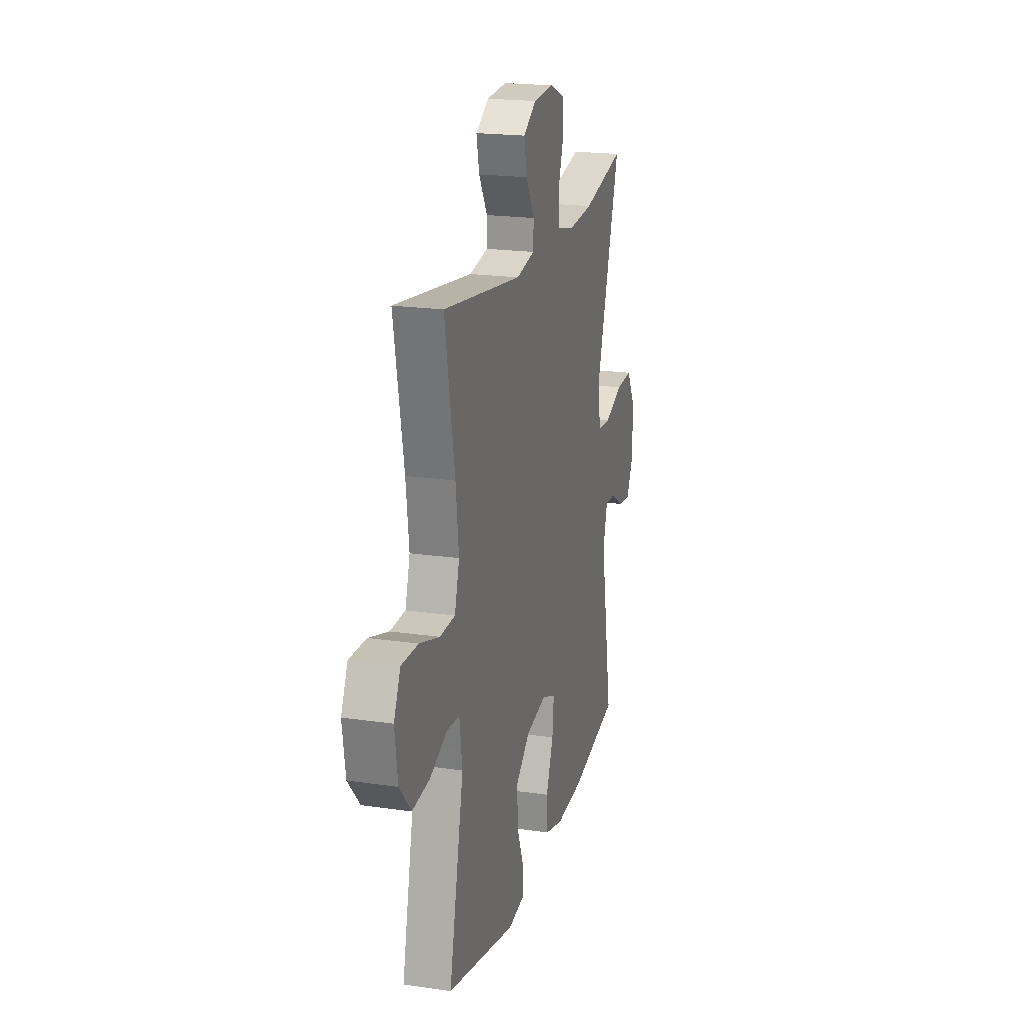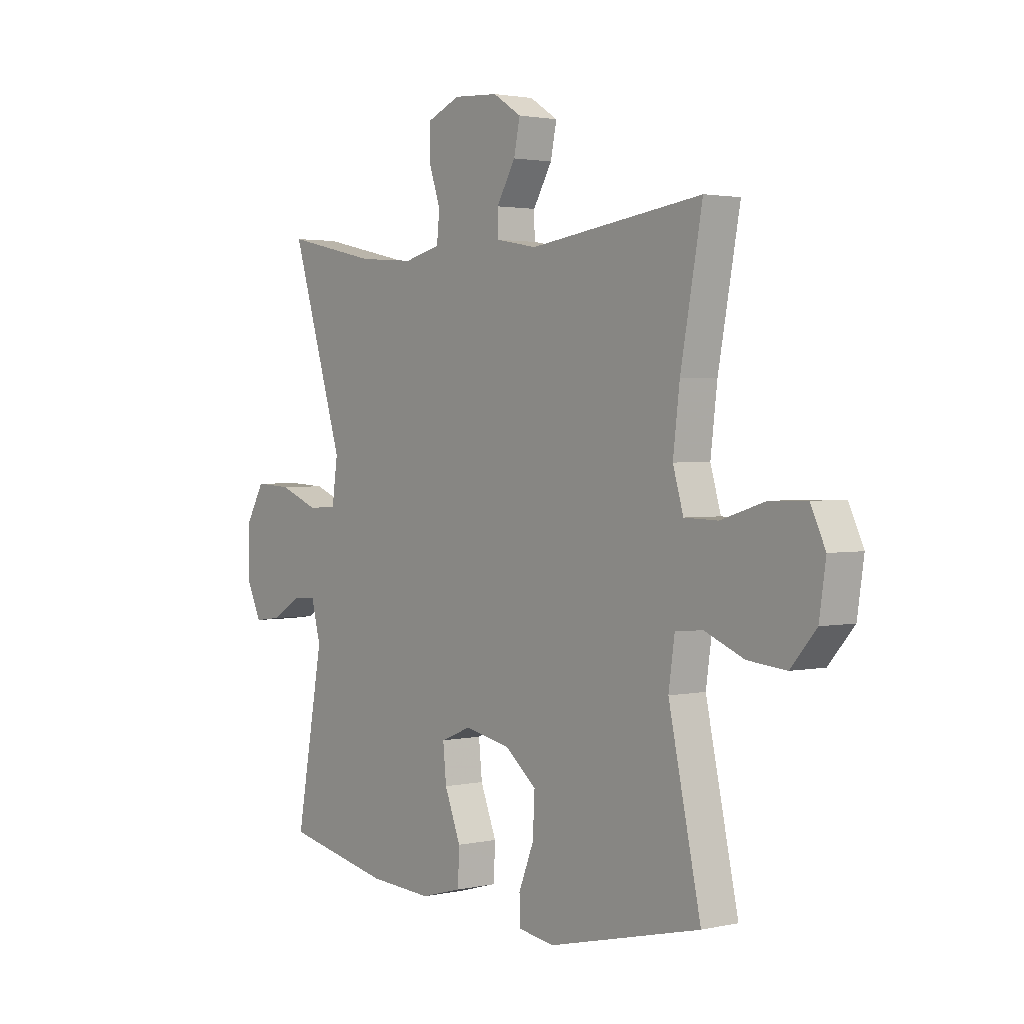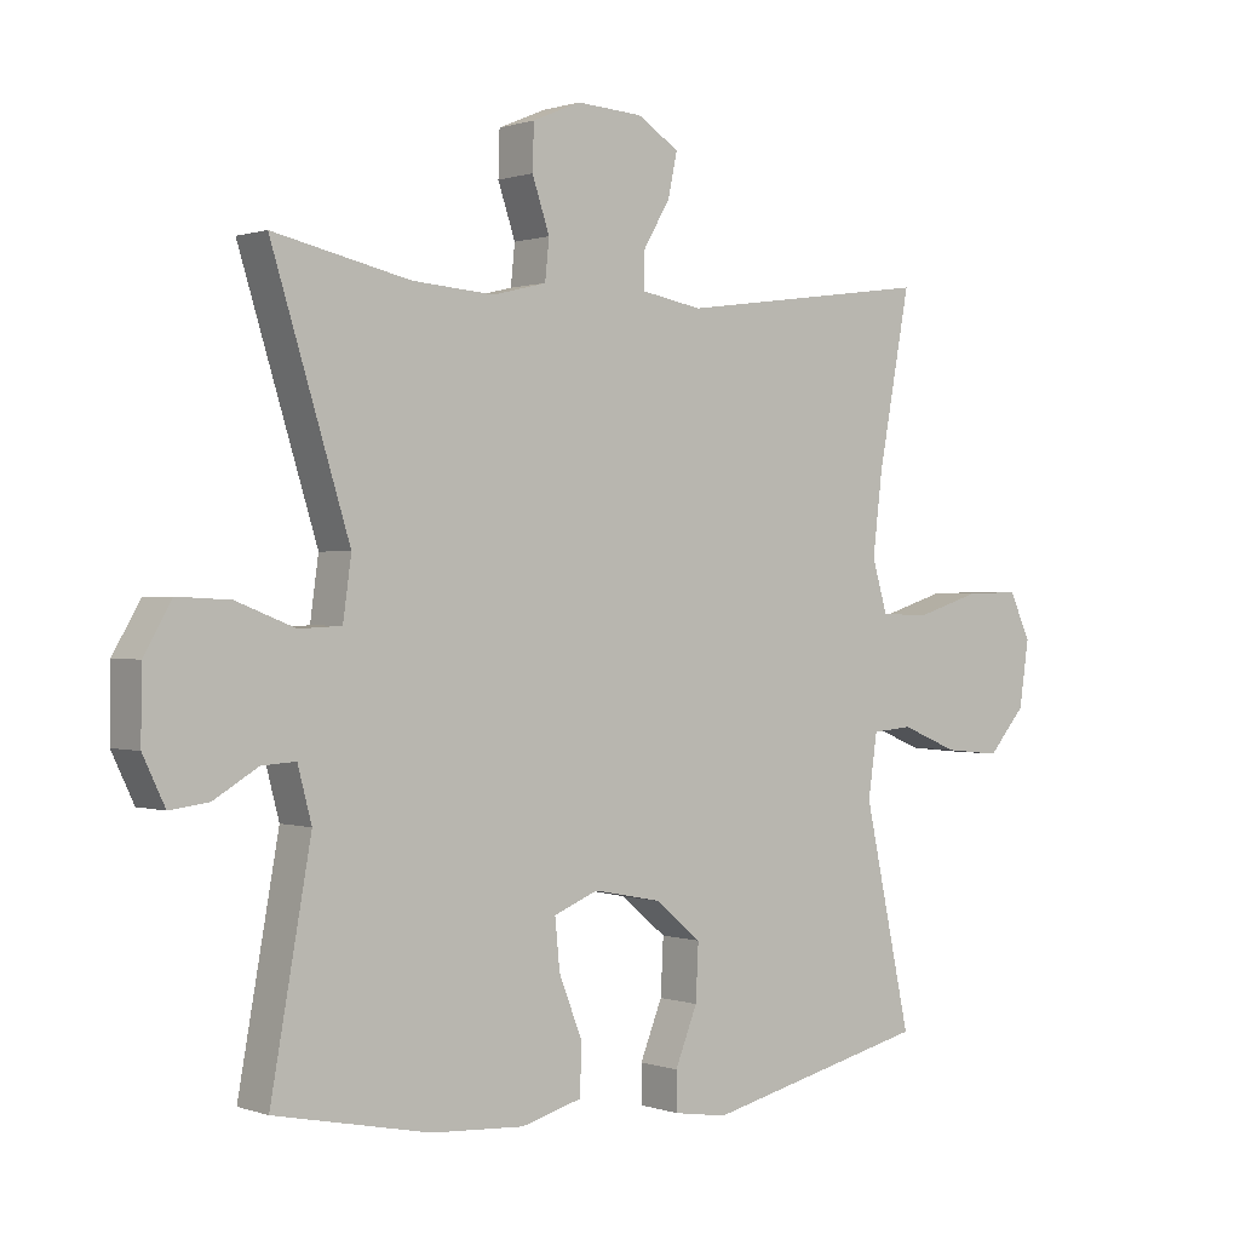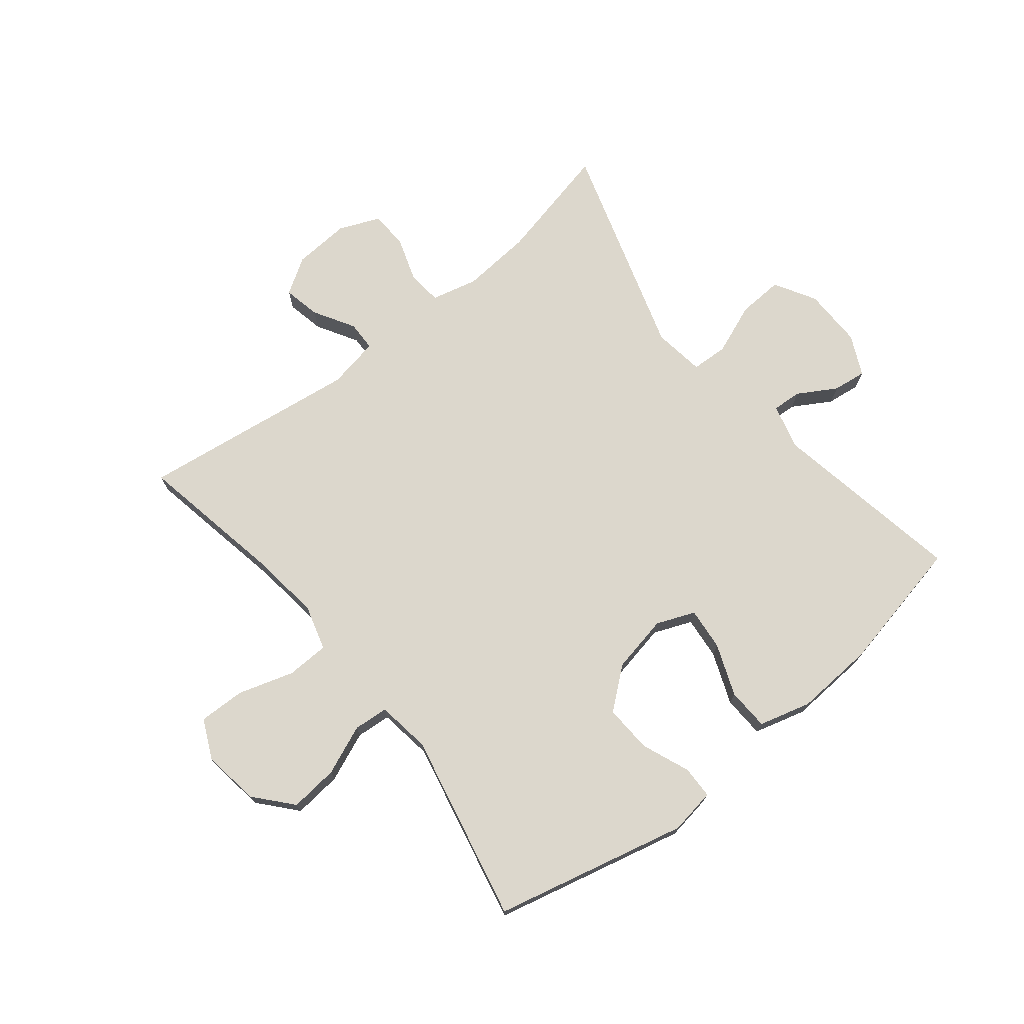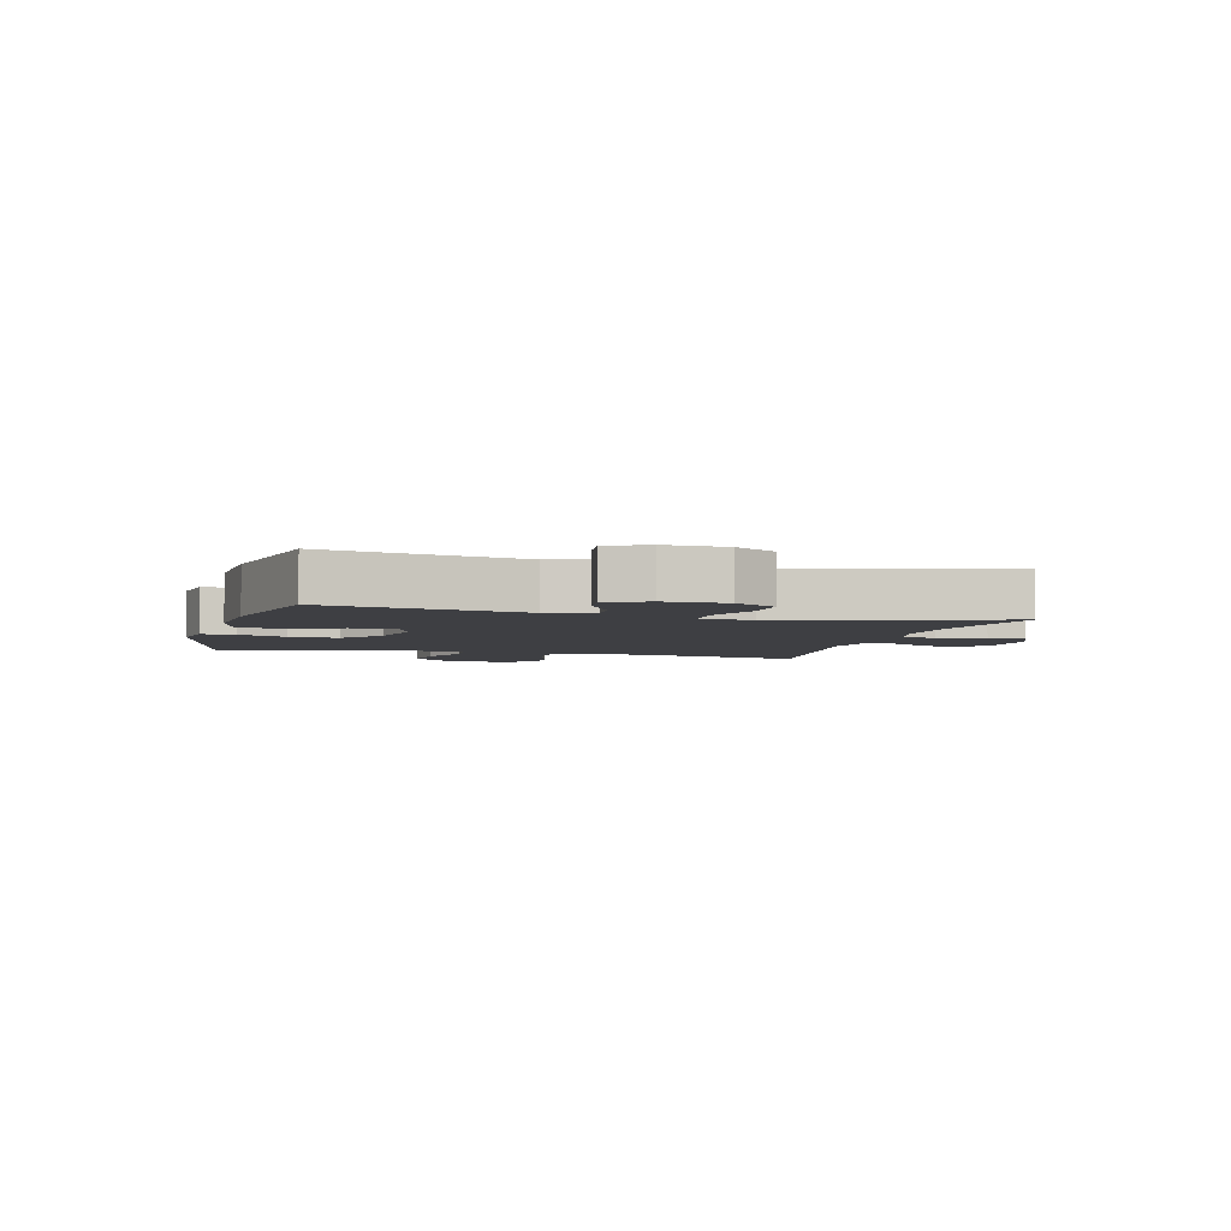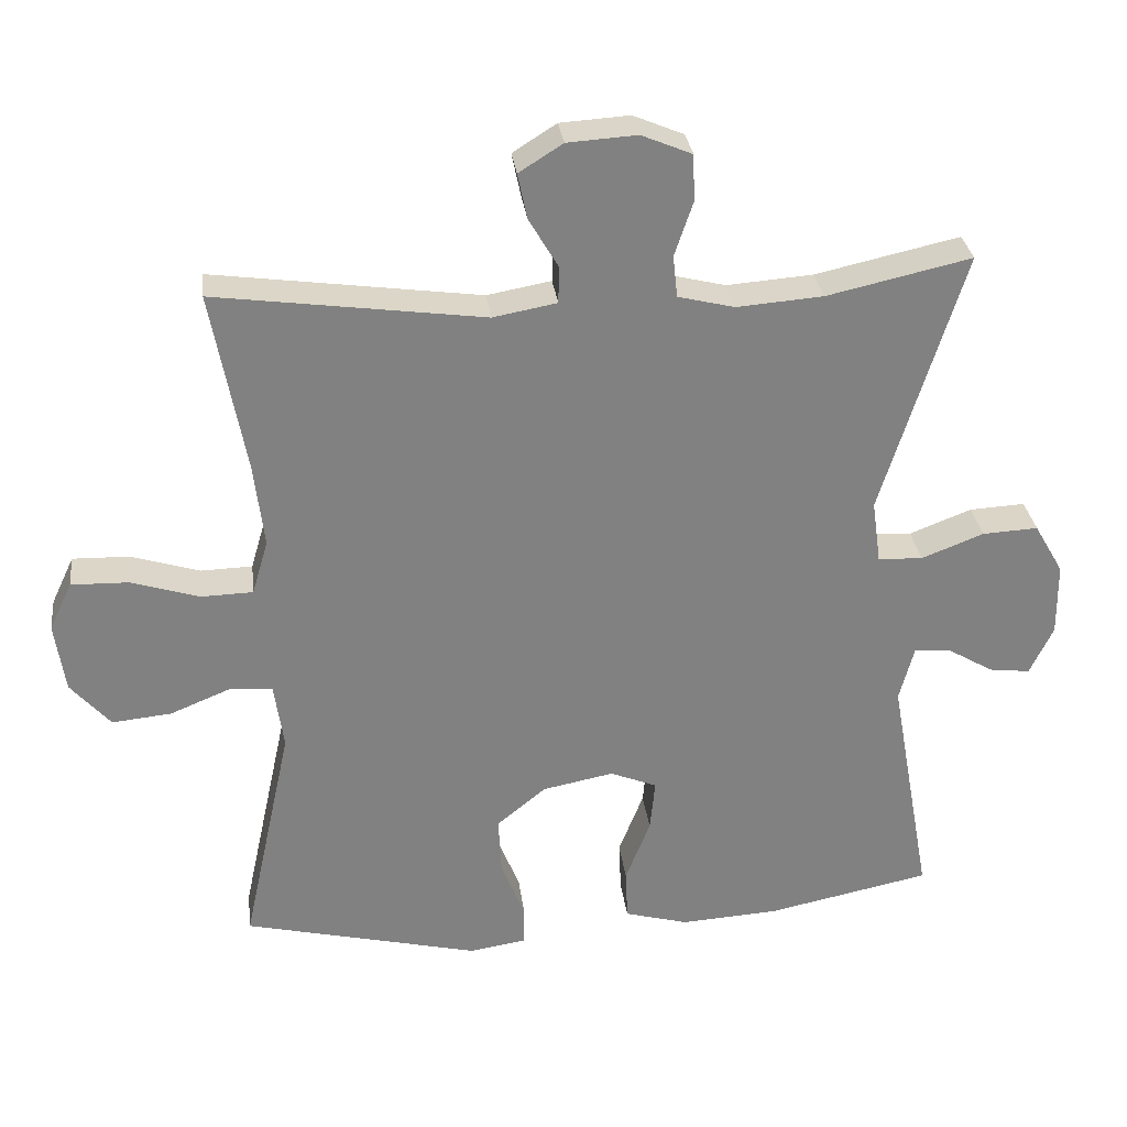
<metadata>
{"format":"obj","ext":"obj","renderer":"f3d","projection":"perspective","resolution":1024,"background":"white","views":[{"elev":20.2,"azim":105.1,"up":"+Z"},{"elev":2.1,"azim":52.0,"up":"+Z"},{"elev":0.6,"azim":-38.6,"up":"+Z"},{"elev":73.0,"azim":141.2,"up":"+Y"},{"elev":-4.2,"azim":-105.3,"up":"+Y"},{"elev":30.1,"azim":173.0,"up":"+Z"}]}
</metadata>
<code>
v 0.5 0.07 -0.5
v 0.177 0.07 -0.577
v 0.1 0.07 -0.565
v 0.099 0.07 -0.51
v 0.131 0.07 -0.43
v 0.135 0.07 -0.35
v 0.068 0.07 -0.295
v -0.029 0.07 -0.276
v -0.093 0.07 -0.302
v -0.086 0.07 -0.373
v -0.052 0.07 -0.46
v -0.055 0.07 -0.53
v -0.142 0.07 -0.554
v -0.276 0.07 -0.546
v -0.5 0.07 -0.5
v -0.442 0.07 -0.177
v -0.462 0.07 -0.101
v -0.511 0.07 -0.104
v -0.575 0.07 -0.142
v -0.631 0.07 -0.149
v -0.663 0.07 -0.082
v -0.662 0.07 0.018
v -0.622 0.07 0.087
v -0.546 0.07 0.083
v -0.461 0.07 0.05
v -0.4 0.07 0.053
v -0.388 0.07 0.139
v -0.5 0.07 0.5
v -0.303 0.07 0.456
v -0.185 0.07 0.447
v -0.108 0.07 0.466
v -0.102 0.07 0.523
v -0.127 0.07 0.597
v -0.125 0.07 0.661
v -0.056 0.07 0.69
v 0.039 0.07 0.684
v 0.099 0.07 0.646
v 0.086 0.07 0.584
v 0.046 0.07 0.516
v 0.047 0.07 0.466
v 0.134 0.07 0.45
v 0.5 0.07 0.5
v 0.454 0.07 0.253
v 0.44 0.07 0.137
v 0.462 0.07 0.062
v 0.533 0.07 0.06
v 0.626 0.07 0.089
v 0.704 0.07 0.091
v 0.735 0.07 0.025
v 0.721 0.07 -0.07
v 0.667 0.07 -0.132
v 0.586 0.07 -0.124
v 0.503 0.07 -0.09
v 0.445 0.07 -0.095
v 0.432 0.07 -0.185
v 0.5 0 -0.5
v 0.177 0 -0.577
v 0.1 0 -0.565
v 0.099 0 -0.51
v 0.131 0 -0.43
v 0.135 0 -0.35
v 0.068 0 -0.295
v -0.029 0 -0.276
v -0.093 0 -0.302
v -0.086 0 -0.373
v -0.052 0 -0.46
v -0.055 0 -0.53
v -0.142 0 -0.554
v -0.276 0 -0.546
v -0.5 0 -0.5
v -0.442 0 -0.177
v -0.462 0 -0.101
v -0.511 0 -0.104
v -0.575 0 -0.142
v -0.631 0 -0.149
v -0.663 0 -0.082
v -0.662 0 0.018
v -0.622 0 0.087
v -0.546 0 0.083
v -0.461 0 0.05
v -0.4 0 0.053
v -0.388 0 0.139
v -0.5 0 0.5
v -0.303 0 0.456
v -0.185 0 0.447
v -0.108 0 0.466
v -0.102 0 0.523
v -0.127 0 0.597
v -0.125 0 0.661
v -0.056 0 0.69
v 0.039 0 0.684
v 0.099 0 0.646
v 0.086 0 0.584
v 0.046 0 0.516
v 0.047 0 0.466
v 0.134 0 0.45
v 0.5 0 0.5
v 0.454 0 0.253
v 0.44 0 0.137
v 0.462 0 0.062
v 0.533 0 0.06
v 0.626 0 0.089
v 0.704 0 0.091
v 0.735 0 0.025
v 0.721 0 -0.07
v 0.667 0 -0.132
v 0.586 0 -0.124
v 0.503 0 -0.09
v 0.445 0 -0.095
v 0.432 0 -0.185
f 51 52 53
f 50 51 53
f 49 50 53
f 48 49 53
f 47 48 53
f 46 47 53
f 45 46 53 54
f 44 45 54 55
f 41 42 43
f 40 41 43 44
f 37 38 39
f 36 37 39
f 35 36 39
f 34 35 39
f 33 34 39
f 32 33 39
f 31 32 39 40
f 40 44 55
f 31 40 55
f 30 31 55
f 27 28 29
f 30 55 1
f 29 30 1
f 27 29 1
f 26 27 1
f 23 24 25
f 22 23 25
f 21 22 25
f 20 21 25
f 19 20 25
f 18 19 25
f 14 15 16
f 13 14 16
f 12 13 16
f 11 12 16
f 10 11 16
f 9 10 16 17
f 8 9 17
f 7 8 17
f 3 4 5
f 2 3 5
f 1 2 5
f 1 5 6
f 17 18 25 26
f 7 17 26
f 7 26 1
f 1 6 7
f 108 107 106
f 108 106 105
f 108 105 104
f 108 104 103
f 108 103 102
f 108 102 101
f 109 108 101 100
f 110 109 100 99
f 98 97 96
f 99 98 96 95
f 94 93 92
f 94 92 91
f 94 91 90
f 94 90 89
f 94 89 88
f 94 88 87
f 95 94 87 86
f 110 99 95
f 110 95 86
f 110 86 85
f 84 83 82
f 56 110 85
f 56 85 84
f 56 84 82
f 56 82 81
f 80 79 78
f 80 78 77
f 80 77 76
f 80 76 75
f 80 75 74
f 80 74 73
f 71 70 69
f 71 69 68
f 71 68 67
f 71 67 66
f 71 66 65
f 72 71 65 64
f 72 64 63
f 72 63 62
f 60 59 58
f 60 58 57
f 60 57 56
f 61 60 56
f 81 80 73 72
f 81 72 62
f 56 81 62
f 62 61 56
f 1 56 57 2
f 2 57 58 3
f 3 58 59 4
f 4 59 60 5
f 5 60 61 6
f 6 61 62 7
f 7 62 63 8
f 8 63 64 9
f 9 64 65 10
f 10 65 66 11
f 11 66 67 12
f 12 67 68 13
f 13 68 69 14
f 14 69 70 15
f 15 70 71 16
f 16 71 72 17
f 17 72 73 18
f 18 73 74 19
f 19 74 75 20
f 20 75 76 21
f 21 76 77 22
f 22 77 78 23
f 23 78 79 24
f 24 79 80 25
f 25 80 81 26
f 26 81 82 27
f 27 82 83 28
f 28 83 84 29
f 29 84 85 30
f 30 85 86 31
f 31 86 87 32
f 32 87 88 33
f 33 88 89 34
f 34 89 90 35
f 35 90 91 36
f 36 91 92 37
f 37 92 93 38
f 38 93 94 39
f 39 94 95 40
f 40 95 96 41
f 41 96 97 42
f 42 97 98 43
f 43 98 99 44
f 44 99 100 45
f 45 100 101 46
f 46 101 102 47
f 47 102 103 48
f 48 103 104 49
f 49 104 105 50
f 50 105 106 51
f 51 106 107 52
f 52 107 108 53
f 53 108 109 54
f 54 109 110 55
f 55 110 56 1

</code>
